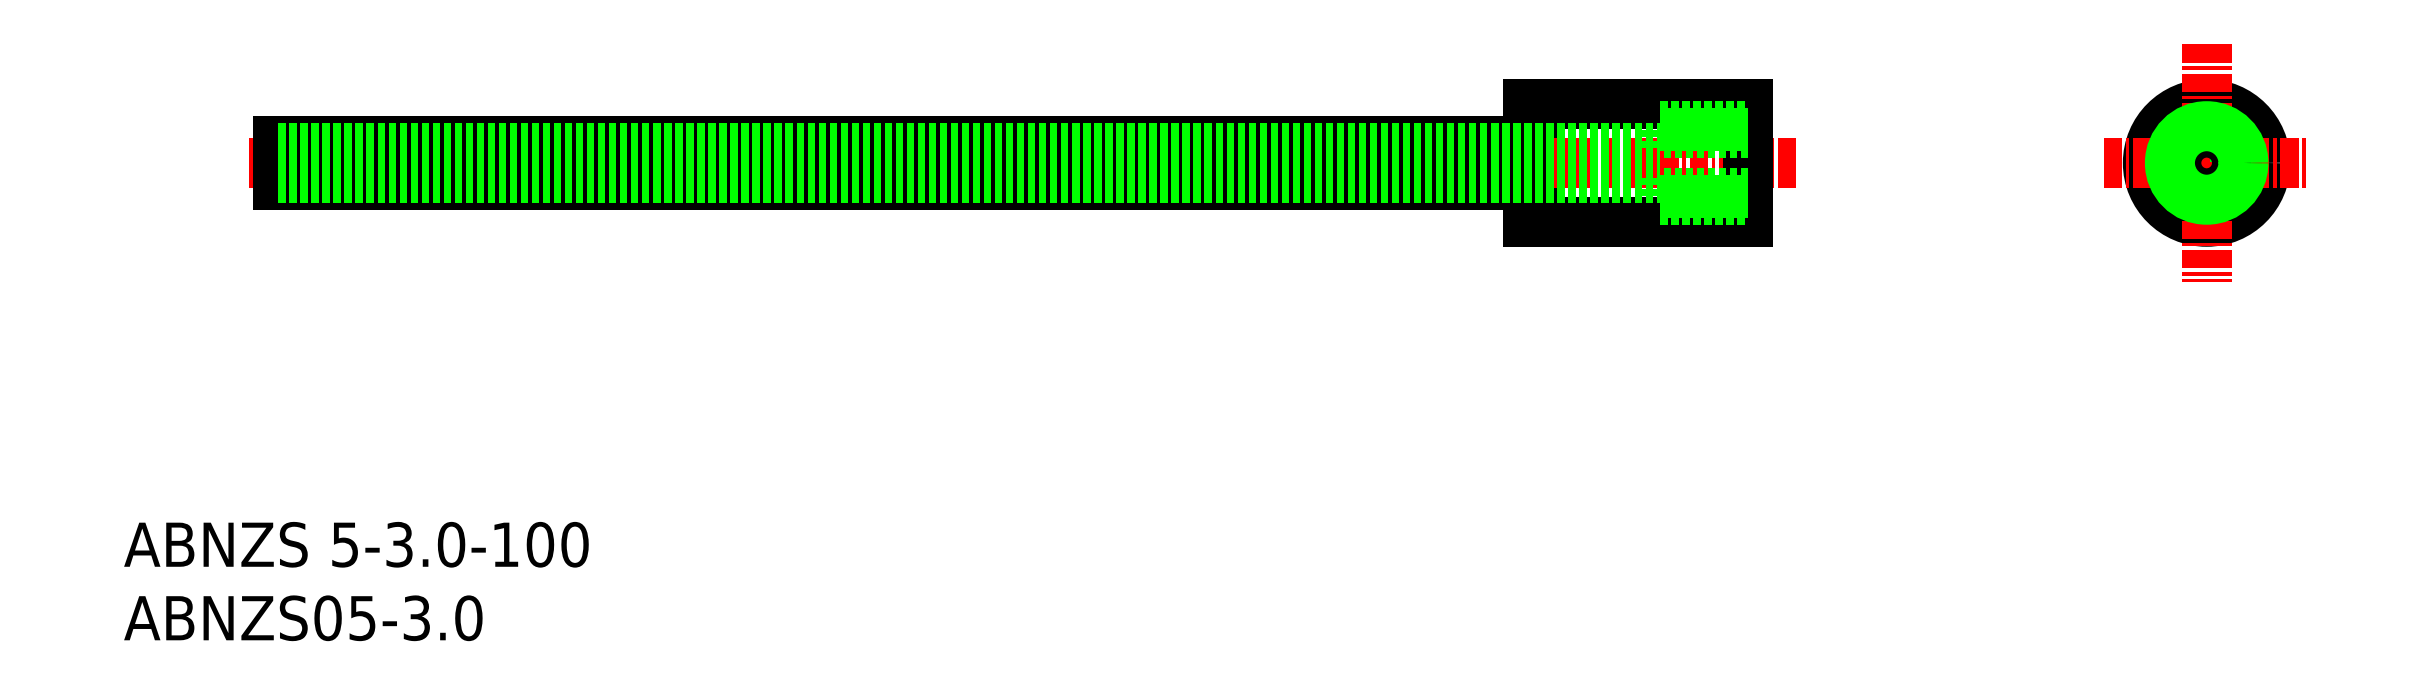
<metadata>
{"format":"dxf","ext":"dxf","renderer":"ezdxf+matplotlib","layout":"modelspace","background":"white","min_lineweight":24,"dpi":150}
</metadata>
<code>
0
SECTION
2
ENTITIES
0
TEXT
8
0
10
-1e-16
20
0
30
0
40
3
1
ABNZS05-3
11
0
21
1.5
31
0
73
     2
0
TEXT
8
0
10
-1e-16
20
5
30
0
40
3
1
ABNZS 5-3-100
11
0
21
6.5
31
0
73
     2
0
LINE
8
0
10
95.21
20
30.97
30
0
11
95.52
21
30.66
31
0
0
LINE
8
0
10
95.49
20
30.97
30
0
11
95.52
21
30.94
31
0
0
LINE
8
0
10
95.52
20
30.25
30
0
11
94.8
21
30.97
31
0
0
LINE
8
0
10
94.92
20
30.97
30
0
11
95.52
21
30.38
31
0
0
LINE
8
0
10
95.52
20
28.72
30
0
11
95.52
21
32.22
31
0
0
LINE
8
0
10
95.52
20
34.69
30
0
11
94.8
21
33.97
31
0
0
LINE
8
0
10
94.92
20
33.97
30
0
11
95.52
21
34.56
31
0
0
LINE
8
0
10
95.21
20
33.97
30
0
11
95.52
21
34.28
31
0
0
LINE
8
0
10
95.49
20
33.97
30
0
11
95.52
21
33.99
31
0
0
LINE
8
0
10
95.52
20
28.47
30
0
11
95.52
21
36.47
31
0
0
CIRCLE
8
0
10
141.7
20
32.47
30
0
40
1
0
CIRCLE
8
0
10
141.7
20
32.47
30
0
40
1.5
0
CIRCLE
8
0
10
141.7
20
32.47
30
0
40
4
0
LINE
8
CENTER
10
8.515
20
32.47
30
0
11
113.9
21
32.47
31
0
0
LINE
8
CENTER
10
141.7
20
40.55
30
0
11
141.7
21
24.38
31
0
0
LINE
8
CENTER
10
134.7
20
32.47
30
0
11
148.7
21
32.47
31
0
0
LINE
8
0
10
110.5
20
28.47
30
0
11
95.52
21
28.47
31
0
0
LINE
8
0
10
110.5
20
36.47
30
0
11
95.52
21
36.47
31
0
0
LINE
8
0
10
110.5
20
28.47
30
0
11
110.5
21
36.47
31
0
0
LINE
8
0
10
110.5
20
34.53
30
0
11
104.5
21
34.53
31
0
0
LINE
8
0
10
104.5
20
34.97
30
0
11
110.5
21
34.97
31
0
0
LINE
8
0
10
104.5
20
33.47
30
0
11
104.5
21
34.97
31
0
0
LINE
8
0
10
110.5
20
30.4
30
0
11
104.5
21
30.4
31
0
0
LINE
8
0
10
104.5
20
29.97
30
0
11
110.5
21
29.97
31
0
0
LINE
8
0
10
104.5
20
31.47
30
0
11
104.5
21
29.97
31
0
0
CIRCLE
8
0
10
141.7
20
32.47
30
0
40
2.067
0
CIRCLE
8
0
10
141.7
20
32.47
30
0
40
2.5
0
LINE
8
0
10
10.52
20
30.97
30
0
11
10.52
21
33.97
31
0
0
LINE
8
0
10
10.52
20
33.97
30
0
11
95.52
21
33.97
31
0
0
LINE
8
0
10
10.52
20
30.97
30
0
11
95.52
21
30.97
31
0
0
LINE
8
0
10
10.52
20
33.47
30
0
11
104.5
21
33.47
31
0
0
LINE
8
0
10
10.52
20
31.47
30
0
11
104.5
21
31.47
31
0
0
ENDSEC
0
EOF

</code>
